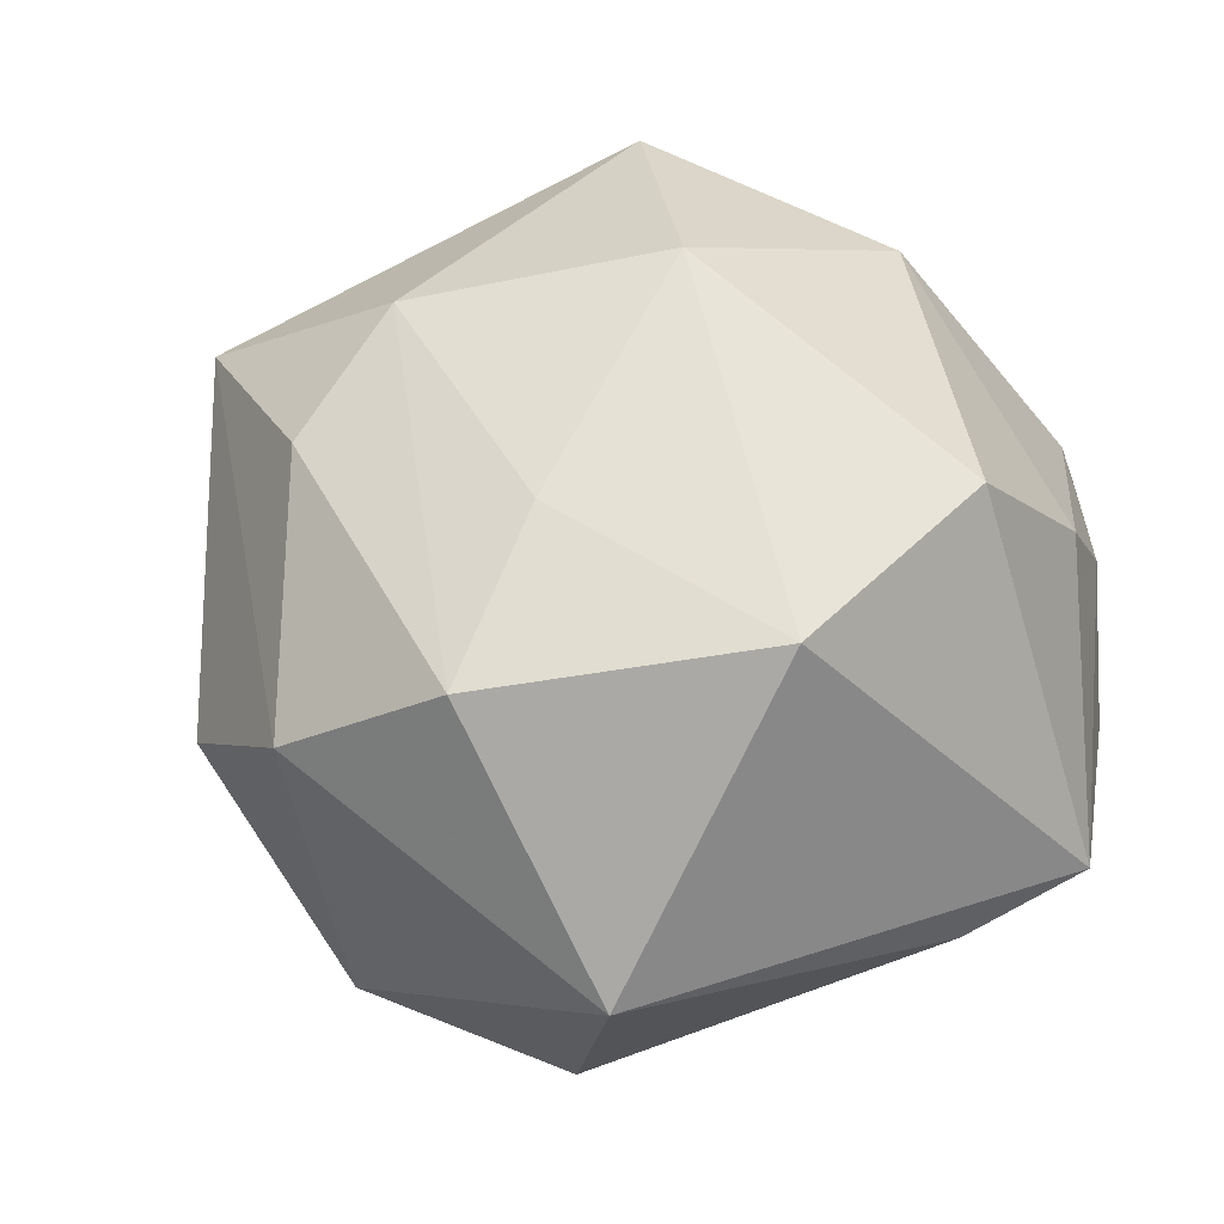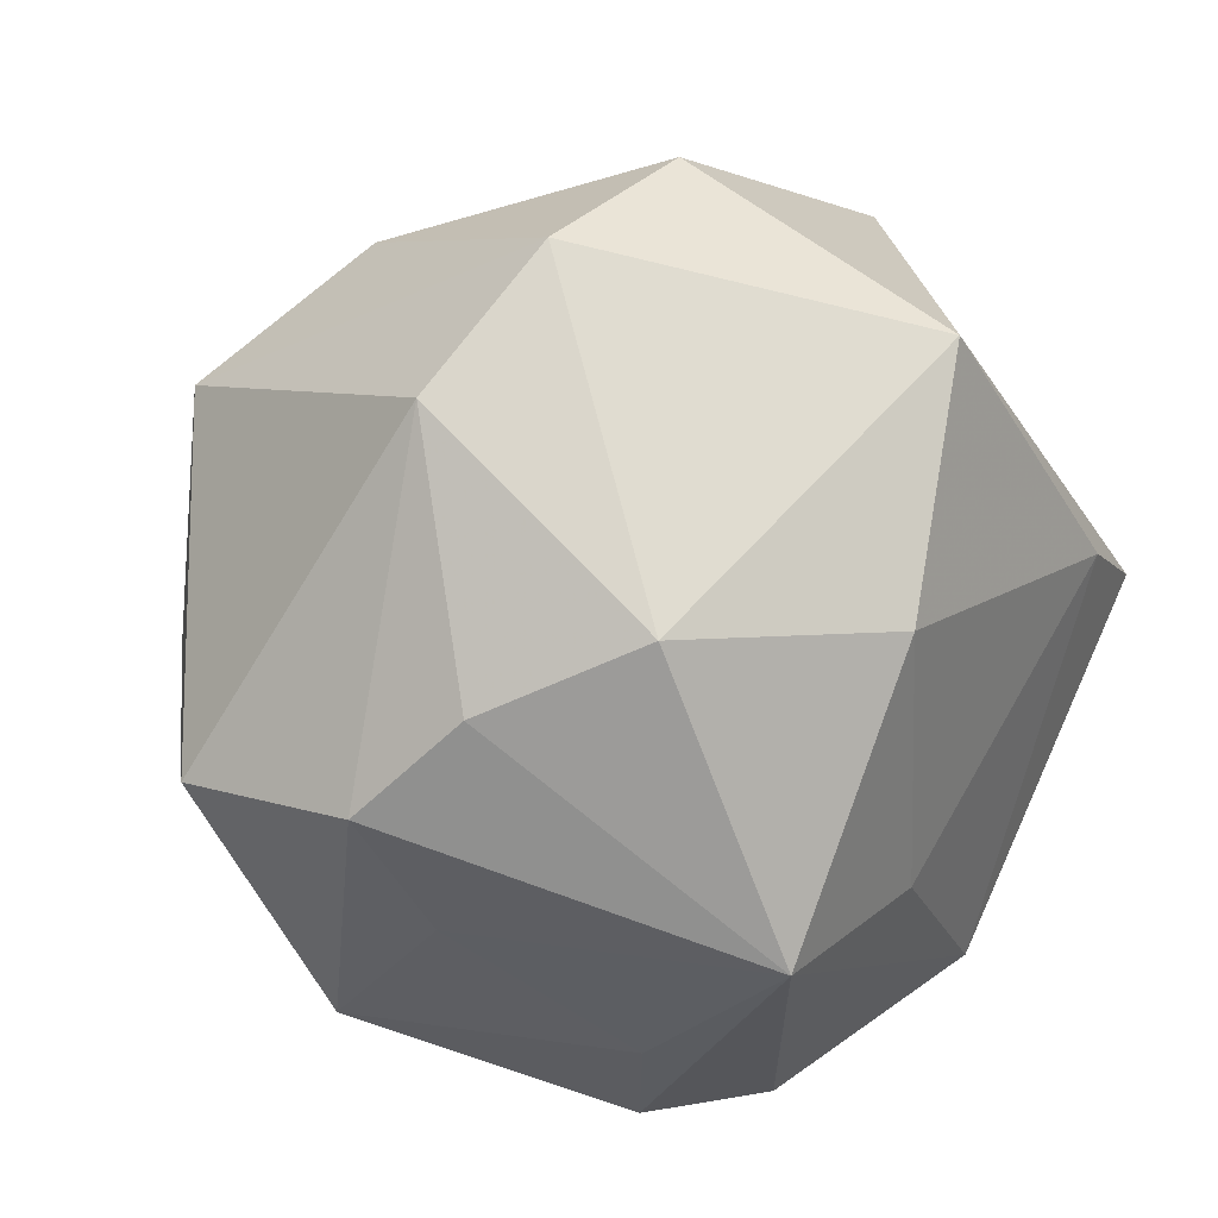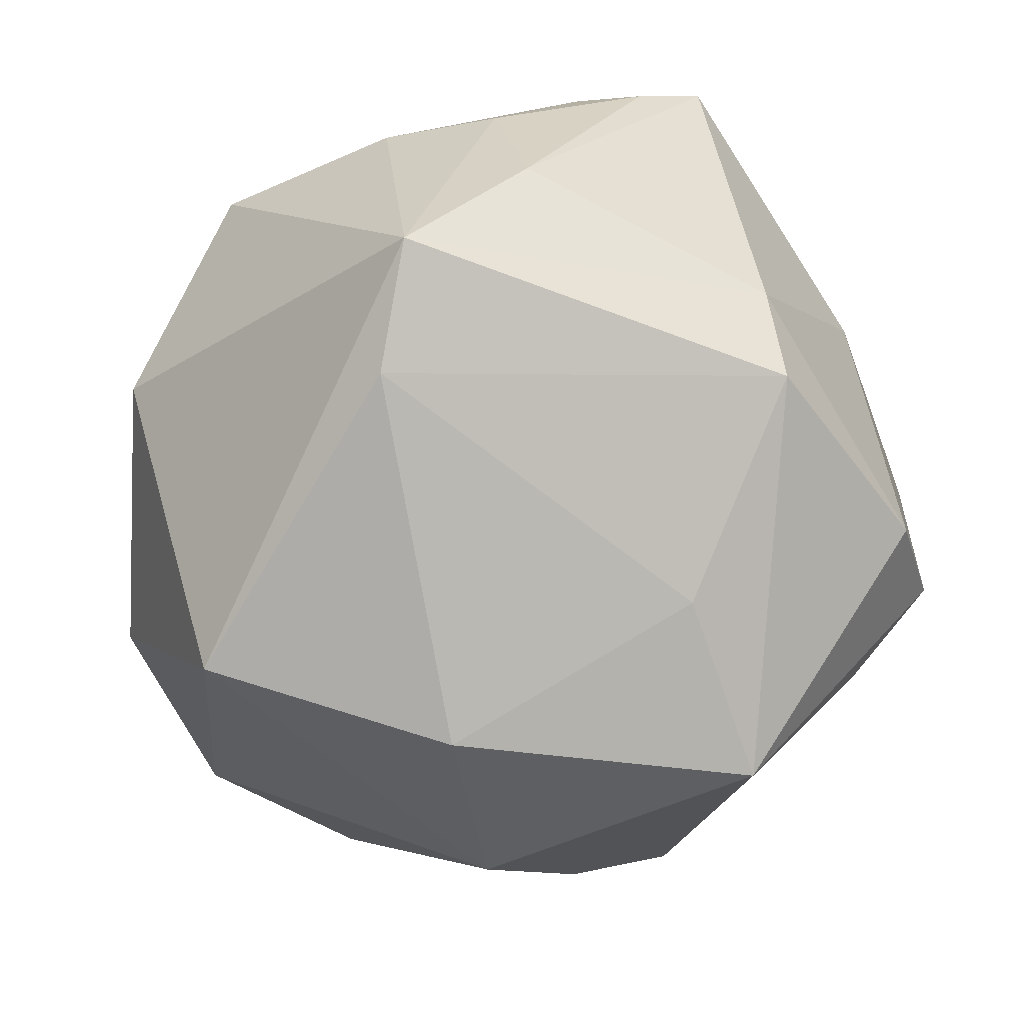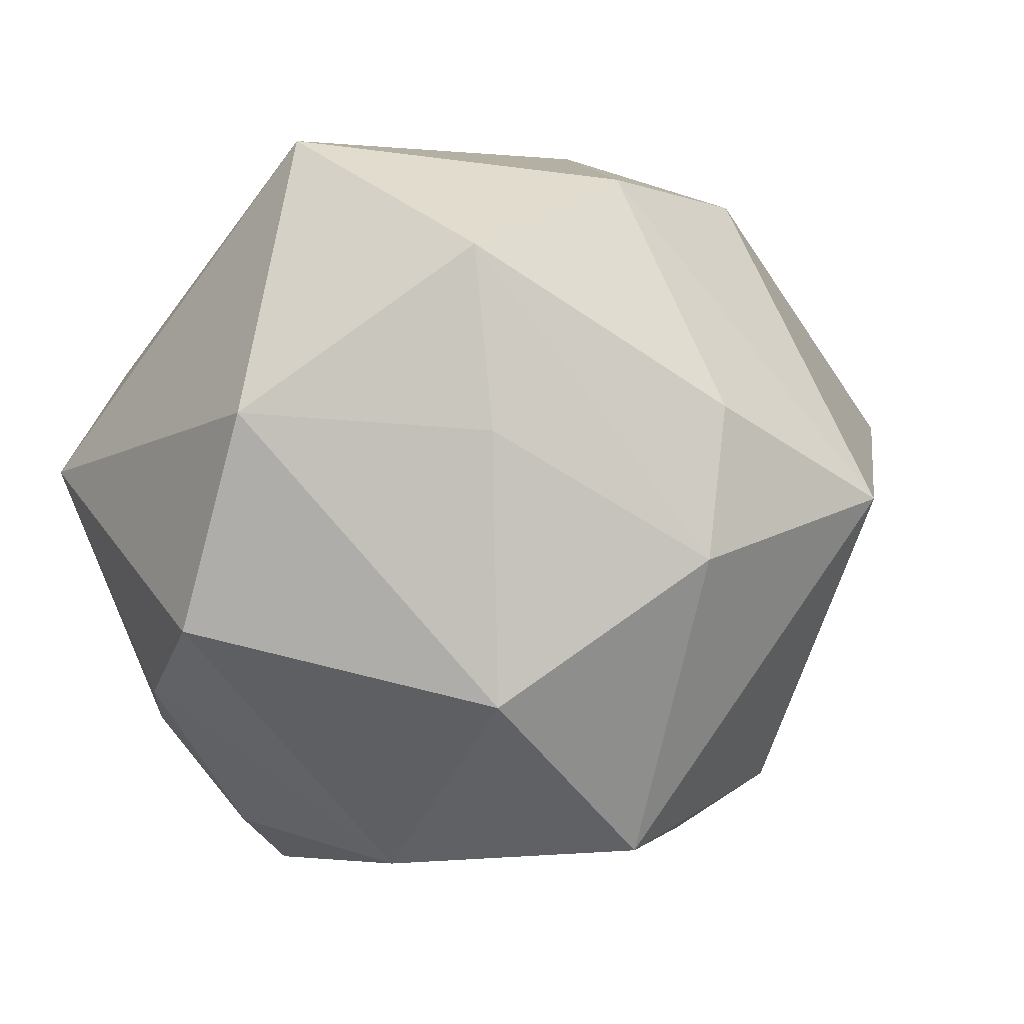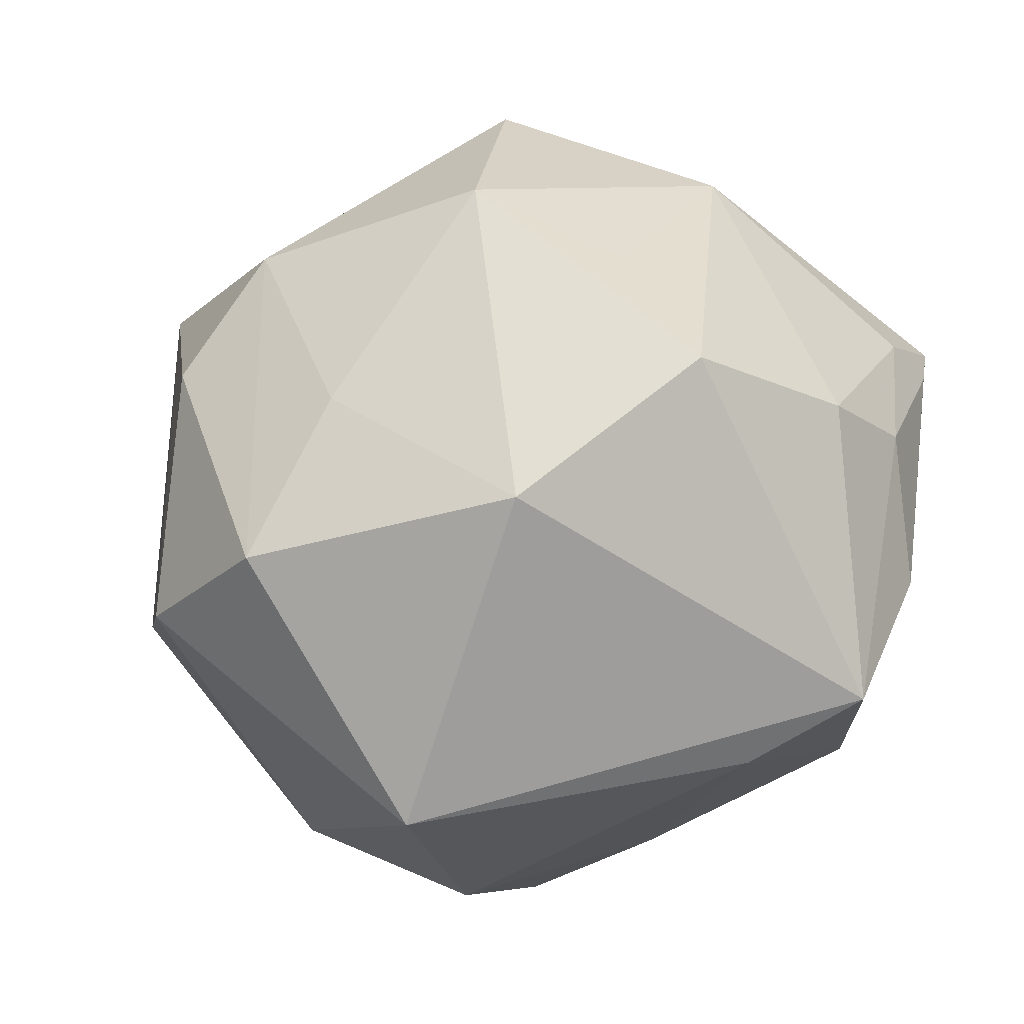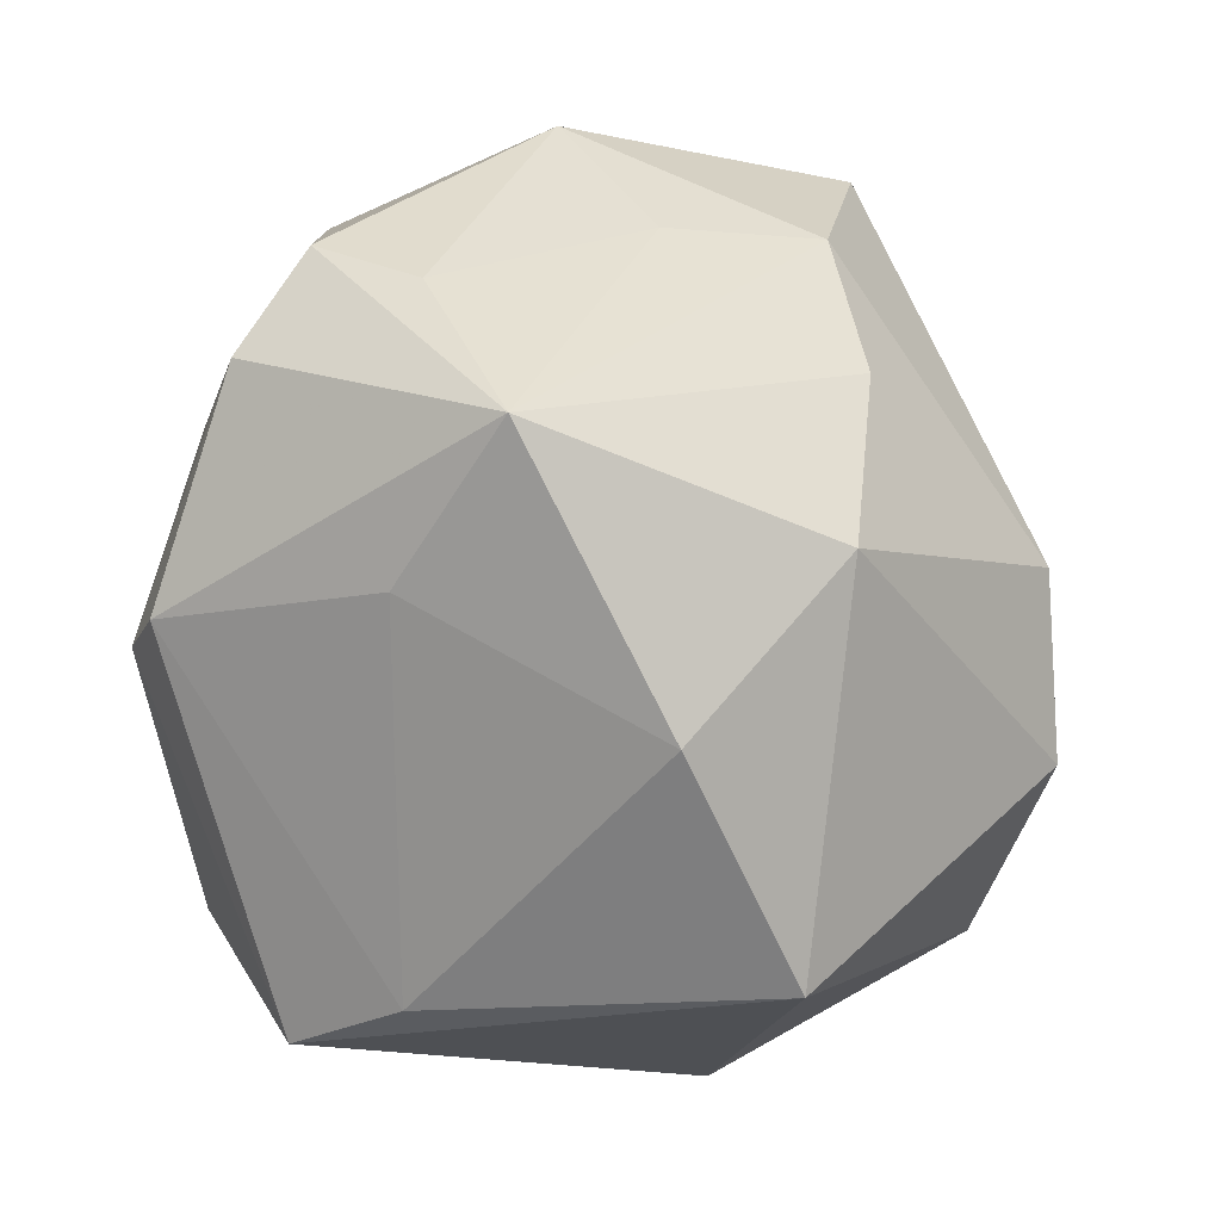
<metadata>
{"format":"obj","ext":"obj","renderer":"f3d","projection":"perspective","resolution":1024,"background":"white","views":[{"elev":-6.3,"azim":-163.4,"up":"+Z"},{"elev":13.4,"azim":141.7,"up":"+Y"},{"elev":-61.3,"azim":-78.4,"up":"+Z"},{"elev":67.4,"azim":-23.9,"up":"+Y"},{"elev":-10.9,"azim":-143.9,"up":"+Z"},{"elev":-78.9,"azim":48.5,"up":"+Z"}]}
</metadata>
<code>
v -0.002839 0.04389 0.00839
v 0.01769 -0.005137 0.04525
v -0.003658 0.01084 0.05157
v 0.02318 0.04142 0.01533
v -0.01393 0.03097 0.03487
v -0.04852 -0.01099 -0.01041
v 0.02116 -0.02418 0.0373
v -0.0367 0.008167 -0.033
v -0.04415 -0.01677 0.02091
v 0.03751 -0.02325 -0.0147
v 0.0003307 -0.04693 -0.02356
v 0.04103 0.001174 -0.02475
v 0.01887 -0.0379 -0.02432
v -0.03022 0.003509 0.03944
v 0.01458 0.03625 0.02998
v -0.00759 0.03527 -0.04057
v 0.0128 -0.04853 0.007961
v -0.02972 0.02376 0.02565
v -0.02435 -0.03609 -0.02709
v 0.02832 0.009638 -0.03823
v 0.05376 -0.00984 0.006468
v 0.02337 0.04475 -0.01496
v 0.03796 0.03023 -0.01322
v 0.03754 -0.03738 0.003718
v 0.007888 -0.022 0.0435
v 0.003992 0.008588 -0.04722
v 0.003393 0.05108 -0.01076
v 0.01312 -0.04837 -0.01675
v -0.01236 -0.04472 0.006728
v -0.01085 -0.03639 0.02473
v -0.04918 0.002907 -0.02597
v 0.03825 0.02626 0.02759
v -0.02829 0.04248 -0.006039
v -0.004217 -0.021 -0.03913
v -0.03029 -0.03546 -0.01707
v 0.04779 -0.009764 -0.01484
v -0.04905 -0.00714 0.006897
v -0.04087 -0.03183 0.02331
v -0.04417 -0.02465 0.0183
v -0.04879 0.006489 0.008232
v -0.04324 0.02778 0.01053
v 0.01684 -0.02418 -0.04456
v 0.04565 -0.0005 0.01952
f 3 38 25
f 32 3 2
f 2 3 25
f 38 3 14
f 25 38 30
f 30 17 25
f 38 17 30
f 24 36 21
f 33 27 16
f 33 31 41
f 16 31 33
f 5 33 41
f 5 14 3
f 43 21 32
f 32 2 43
f 7 2 25
f 7 24 21
f 21 43 7
f 7 43 2
f 25 17 7
f 17 24 7
f 32 21 23
f 21 36 23
f 29 17 38
f 34 26 42
f 42 36 10
f 36 24 10
f 28 24 17
f 15 3 32
f 15 5 3
f 27 33 1
f 33 5 1
f 1 15 27
f 5 15 1
f 41 14 18
f 18 5 41
f 14 5 18
f 8 31 16
f 16 26 8
f 26 34 8
f 40 14 41
f 41 31 40
f 31 37 40
f 20 26 16
f 42 26 20
f 32 23 22
f 16 27 22
f 22 20 16
f 23 20 22
f 31 8 19
f 19 8 34
f 19 34 42
f 13 28 42
f 24 28 13
f 42 10 13
f 13 10 24
f 37 39 9
f 9 40 37
f 14 40 9
f 38 14 9
f 9 39 38
f 12 23 36
f 12 20 23
f 12 36 42
f 42 20 12
f 27 15 4
f 4 22 27
f 4 15 32
f 32 22 4
f 35 29 38
f 31 19 35
f 17 29 11
f 11 28 17
f 29 35 11
f 11 35 19
f 42 28 11
f 11 19 42
f 38 39 6
f 6 35 38
f 31 35 6
f 6 37 31
f 6 39 37

</code>
